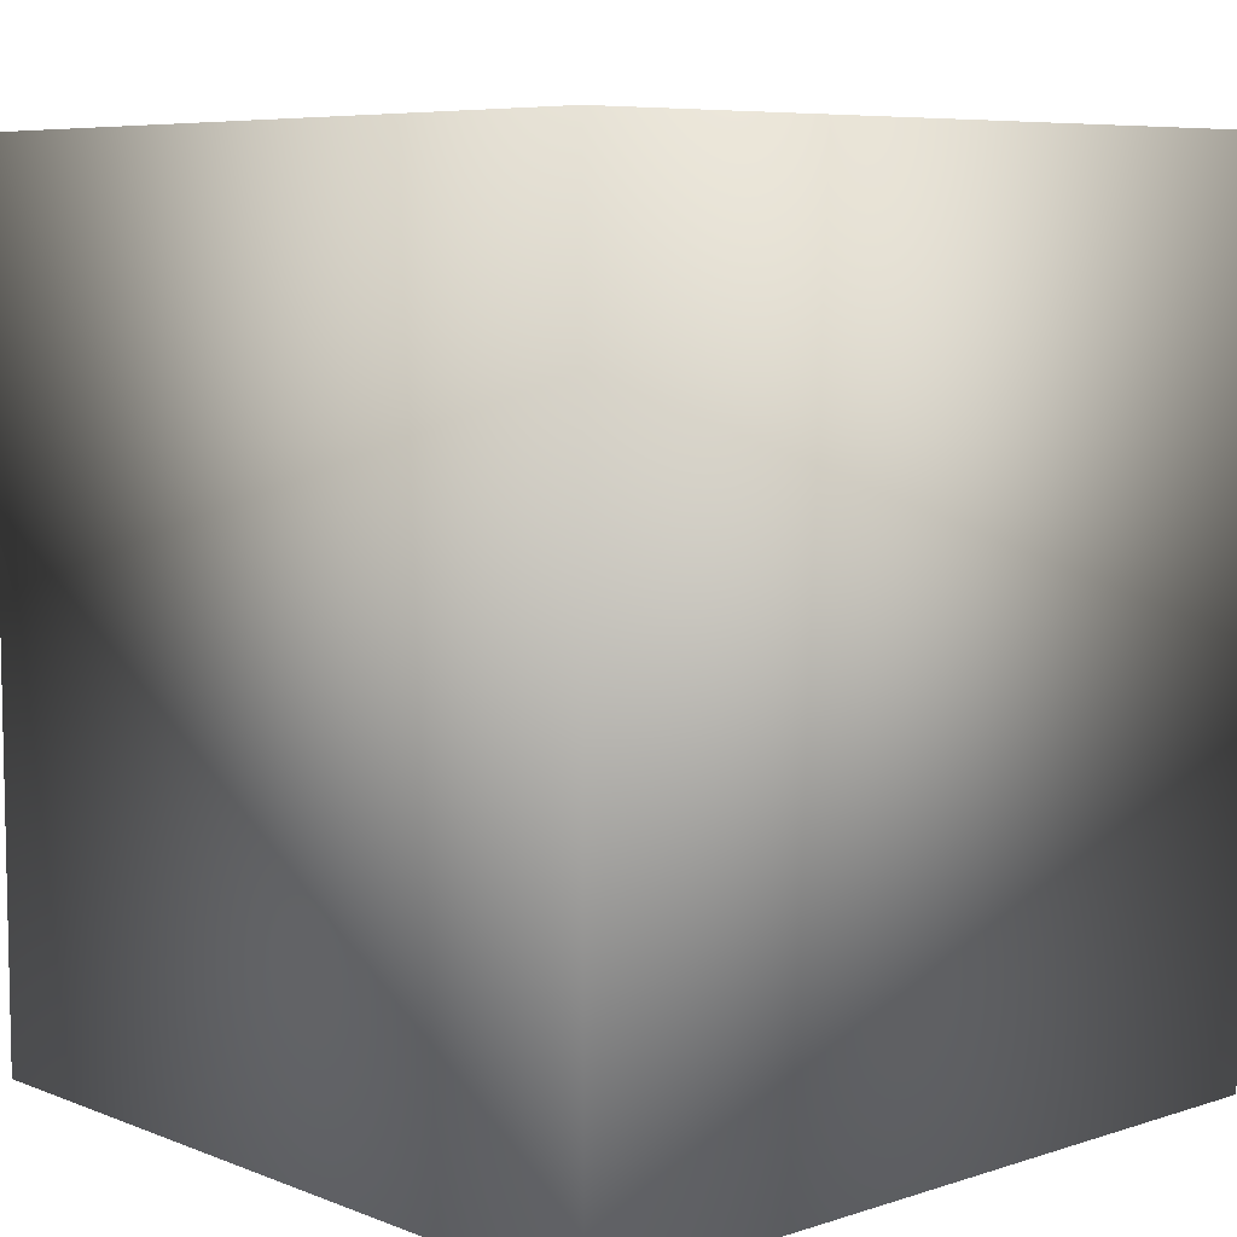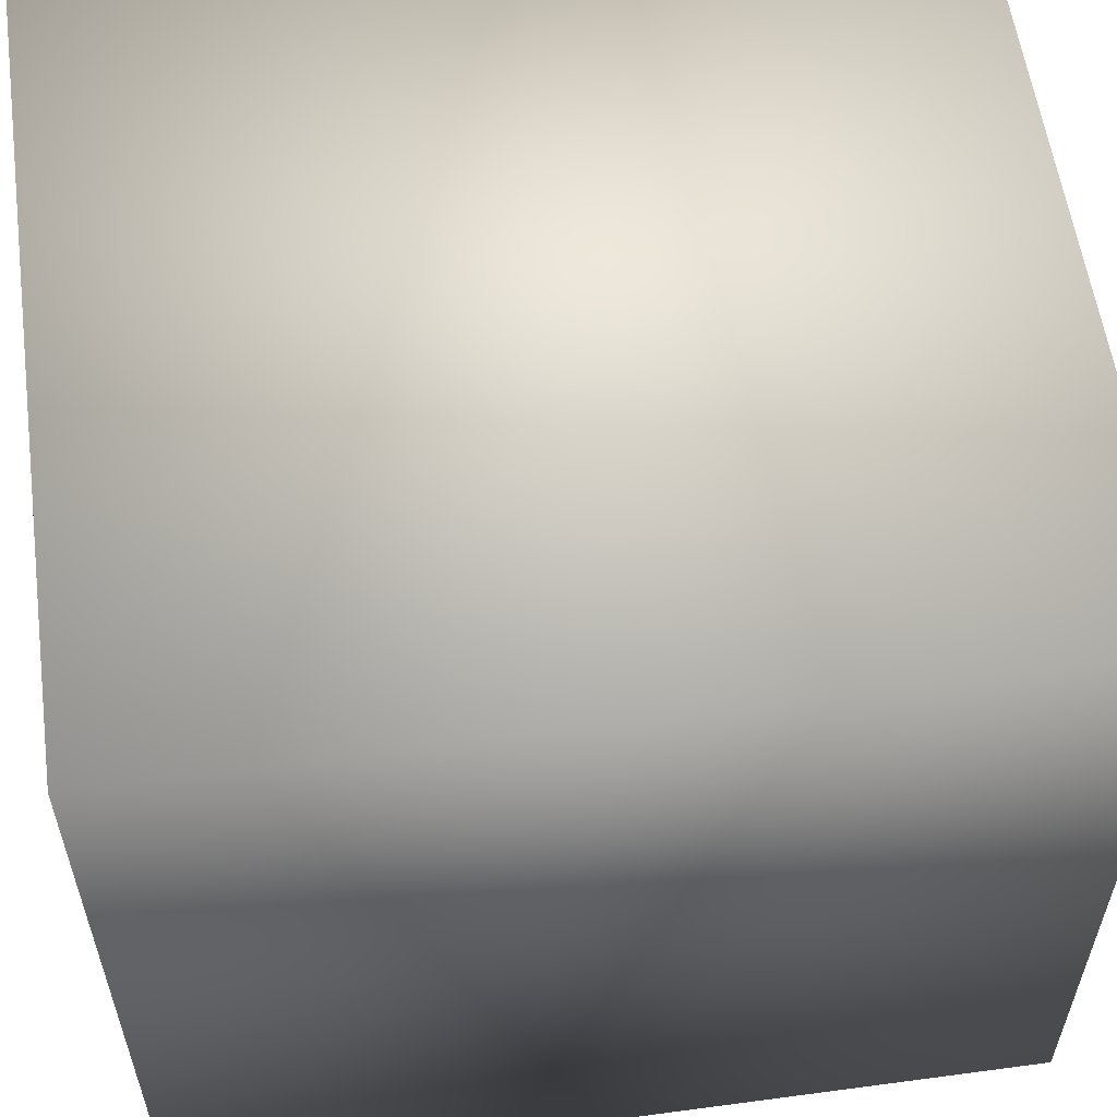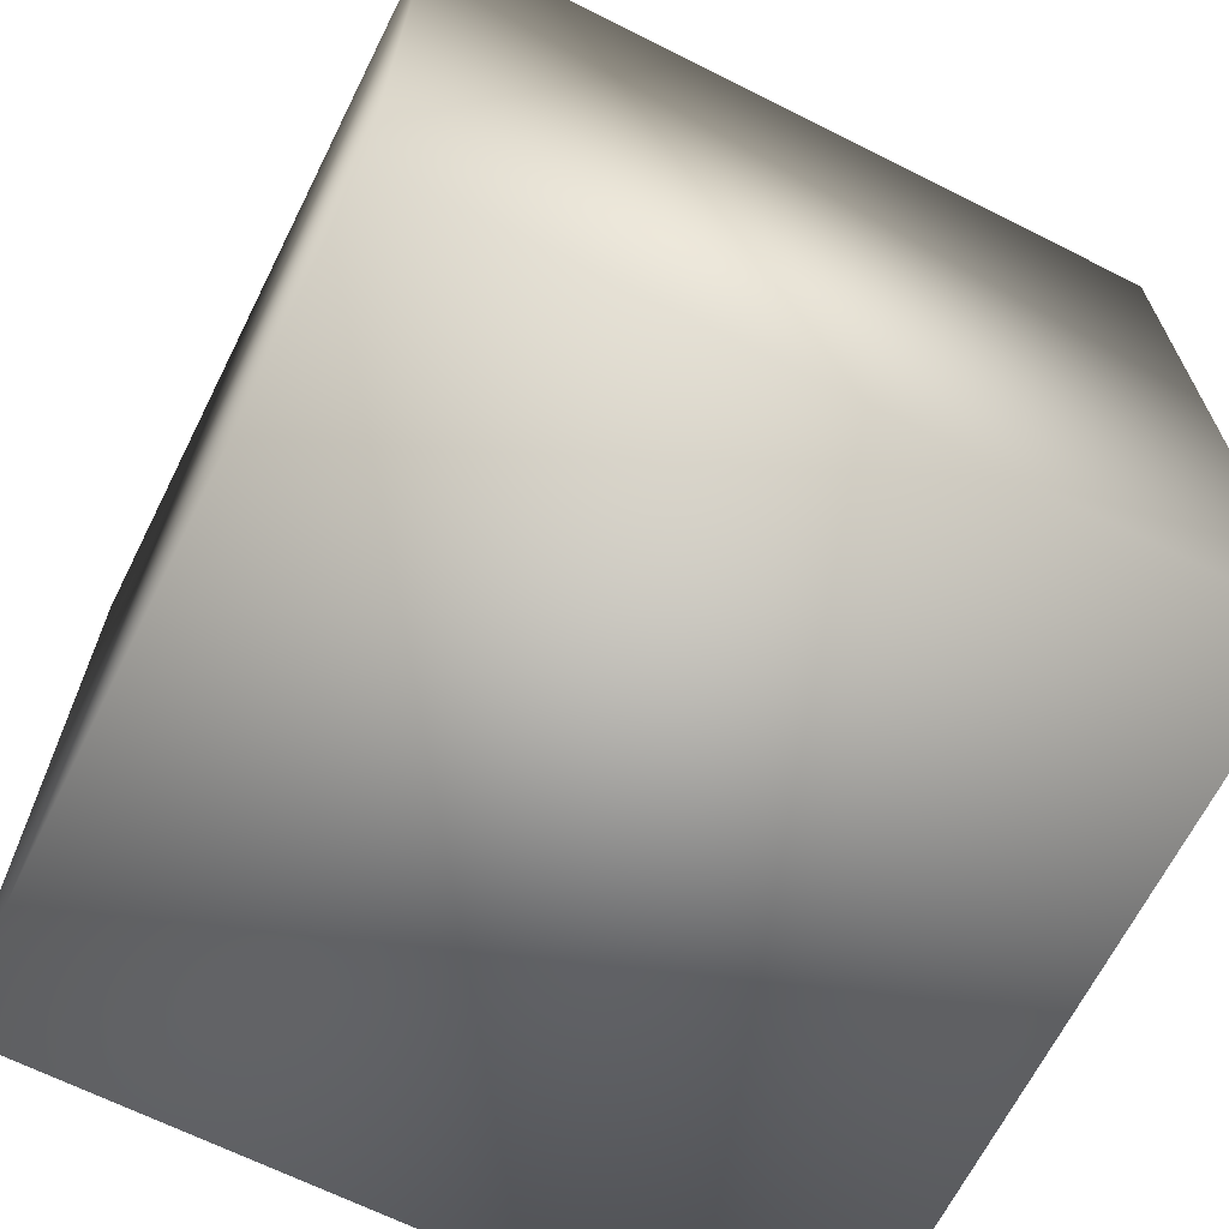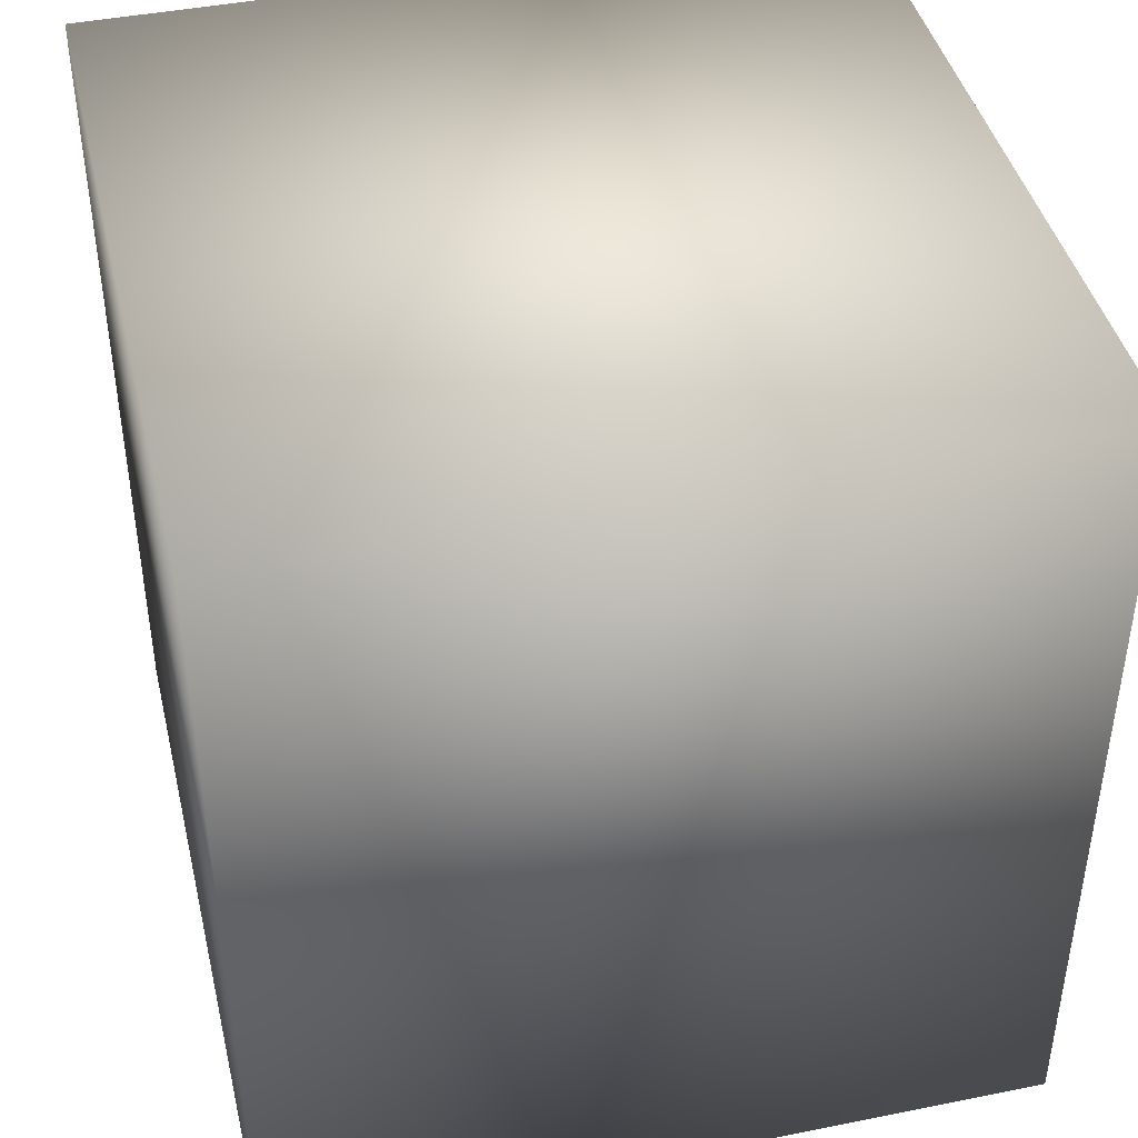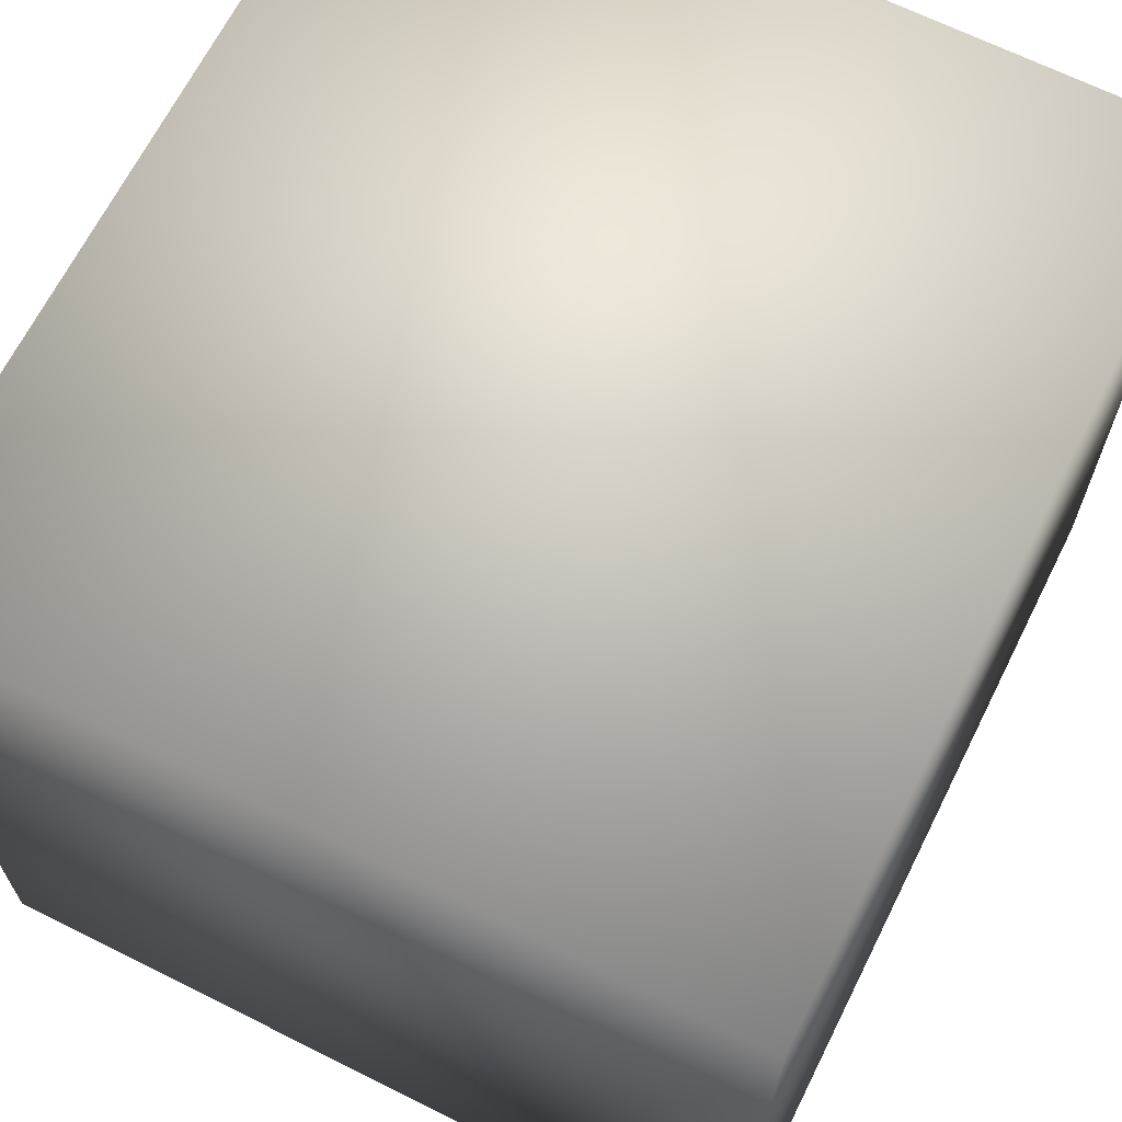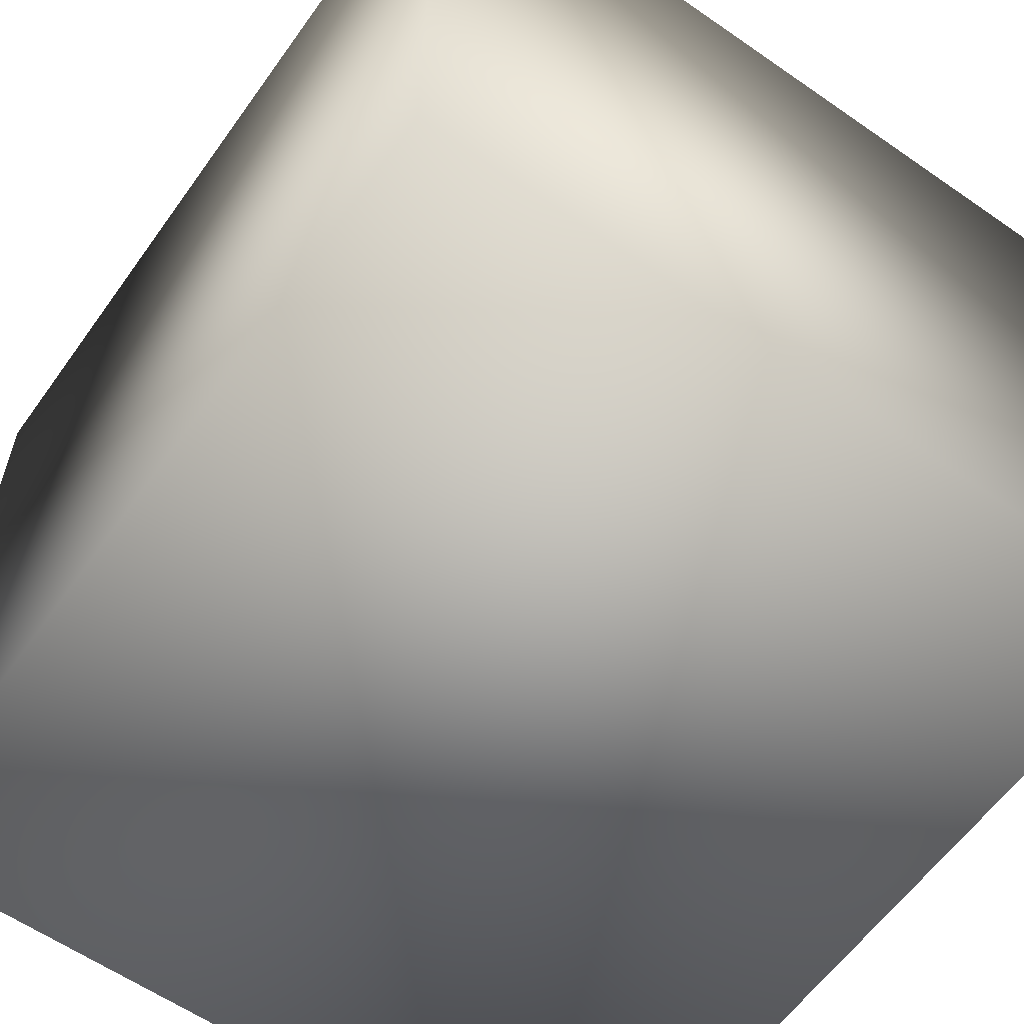
<metadata>
{"format":"obj","ext":"obj","renderer":"f3d","projection":"perspective","resolution":1024,"background":"white","views":[{"elev":7.2,"azim":47.6,"up":"+Y"},{"elev":57.8,"azim":82.1,"up":"+Z"},{"elev":-66.8,"azim":63.3,"up":"+Y"},{"elev":42.8,"azim":-13.4,"up":"+Y"},{"elev":66.7,"azim":-153.4,"up":"+Z"},{"elev":-60.1,"azim":144.6,"up":"+Z"}]}
</metadata>
<code>
o 10
v -1.871 -2.038 5.614
v -1.871 2.038 5.614
v -5.614 2.038 5.614
v -5.614 -2.038 5.614
v -1.871 2.038 5.614
v -1.871 2.038 1.871
v -5.614 2.038 1.871
v -5.614 2.038 5.614
v -1.871 -2.038 1.871
v -1.871 2.038 1.871
v -1.871 2.038 5.614
v -1.871 -2.038 5.614
v -5.614 -2.038 1.871
v -5.614 2.038 1.871
v -1.871 2.038 1.871
v -1.871 -2.038 1.871
v -5.614 -2.038 5.614
v -5.614 2.038 5.614
v -5.614 2.038 1.871
v -5.614 -2.038 1.871
v -5.614 -2.038 5.614
v -5.614 -2.038 1.871
v -1.871 -2.038 1.871
v -1.871 -2.038 5.614
f 1 2 3 4
f 5 6 7 8
f 9 10 11 12
f 13 14 15 16
f 17 18 19 20
f 21 22 23 24

</code>
